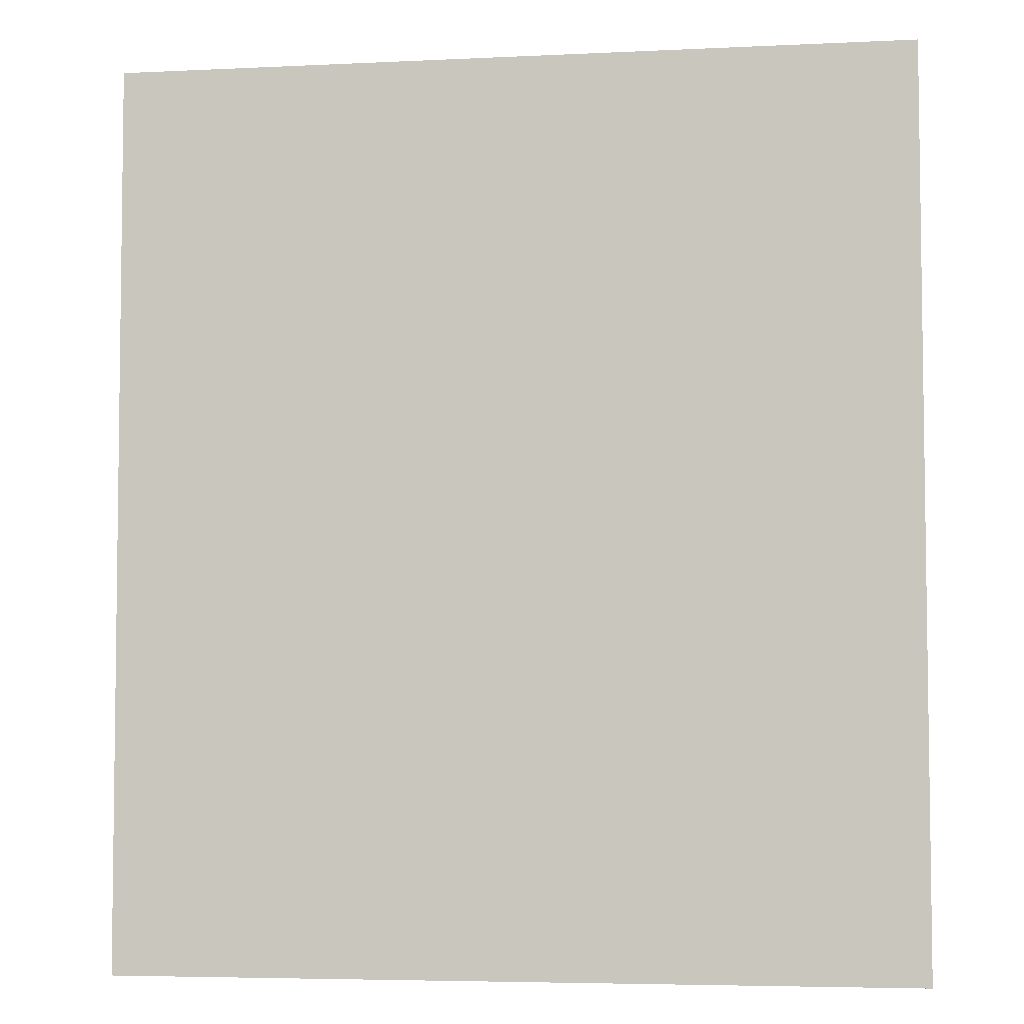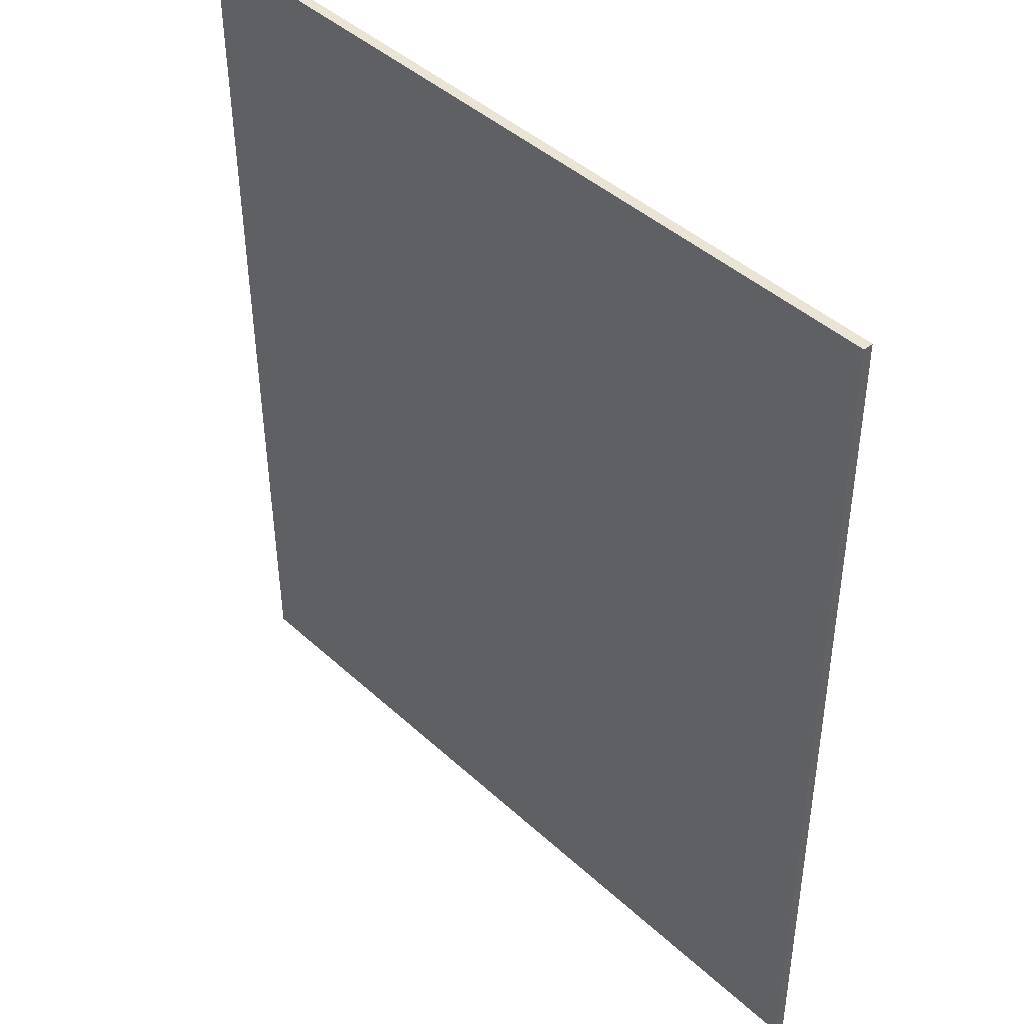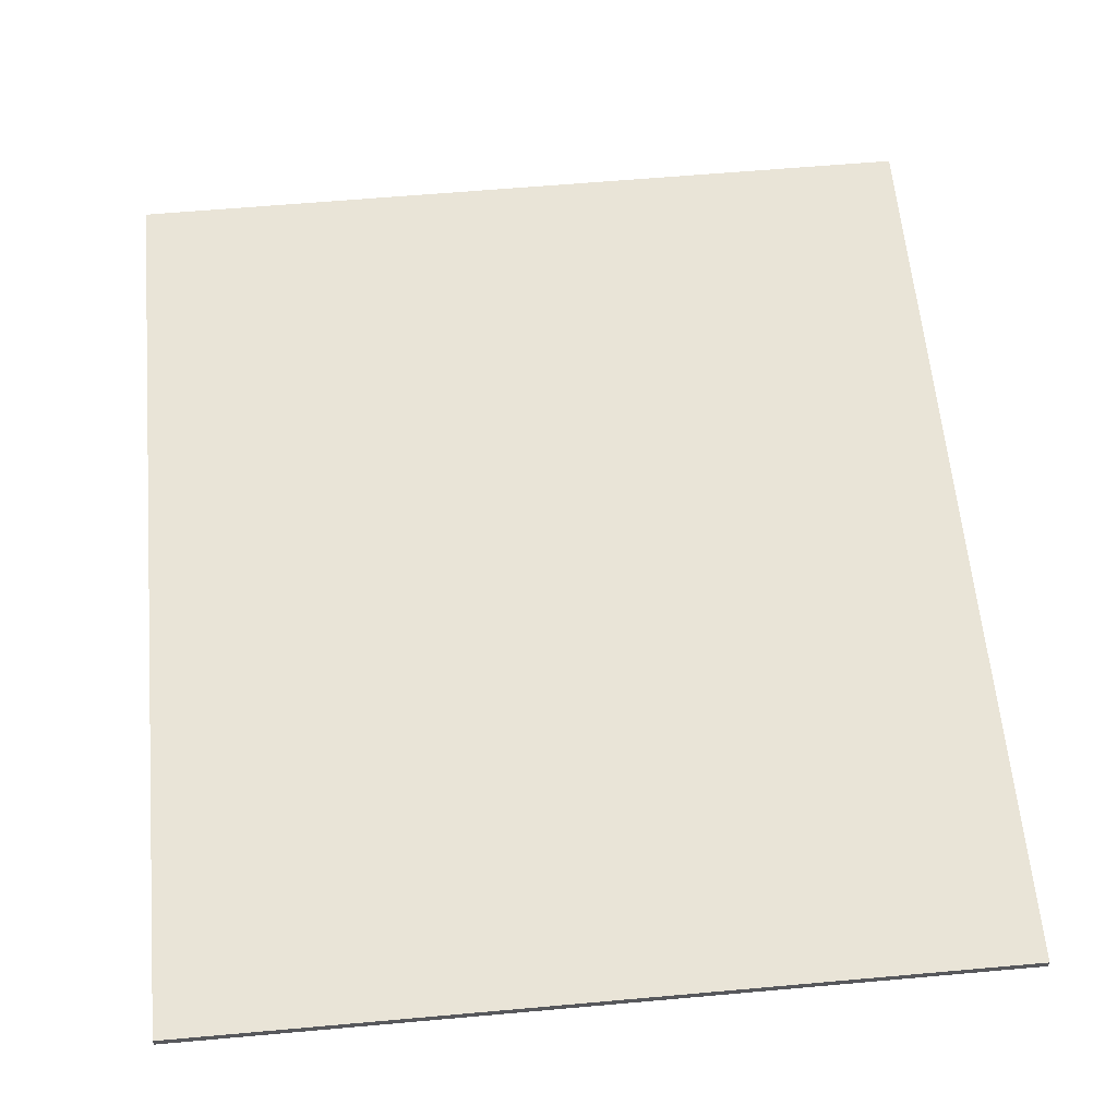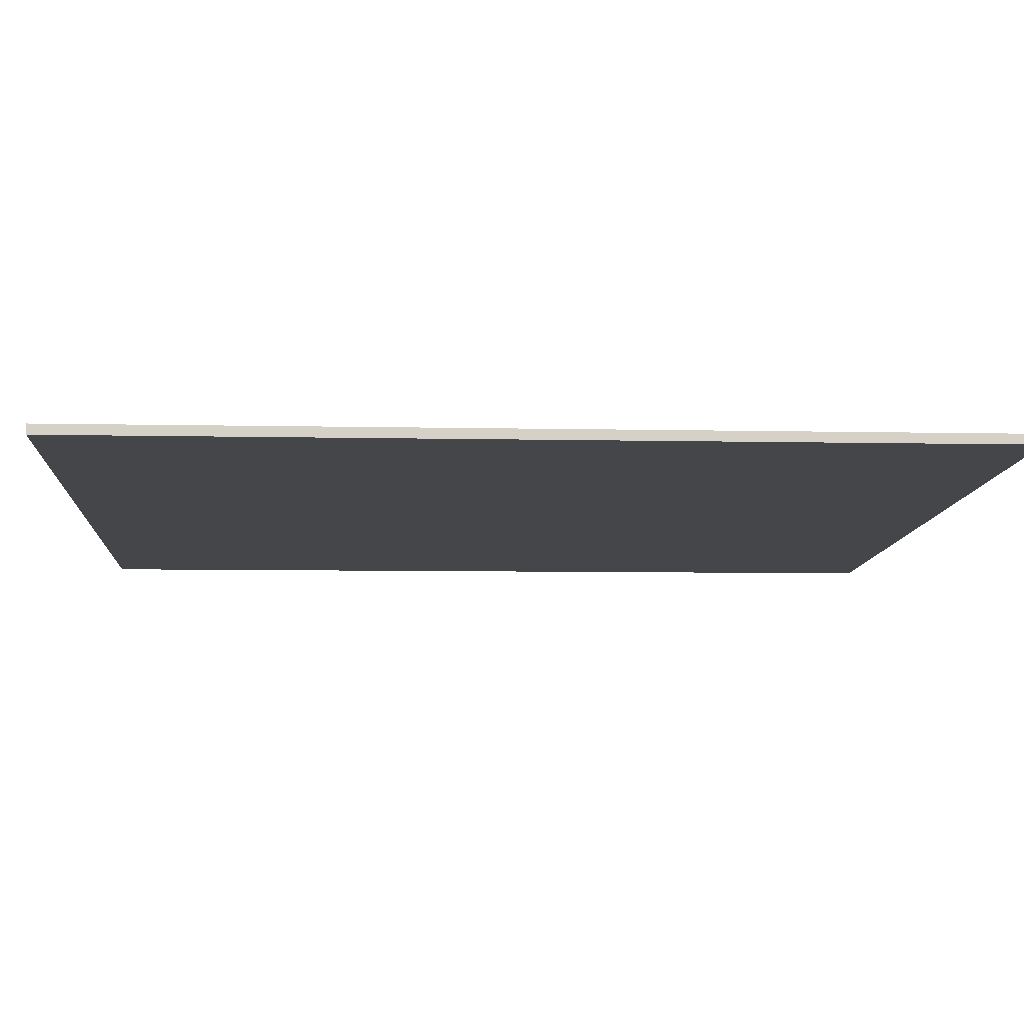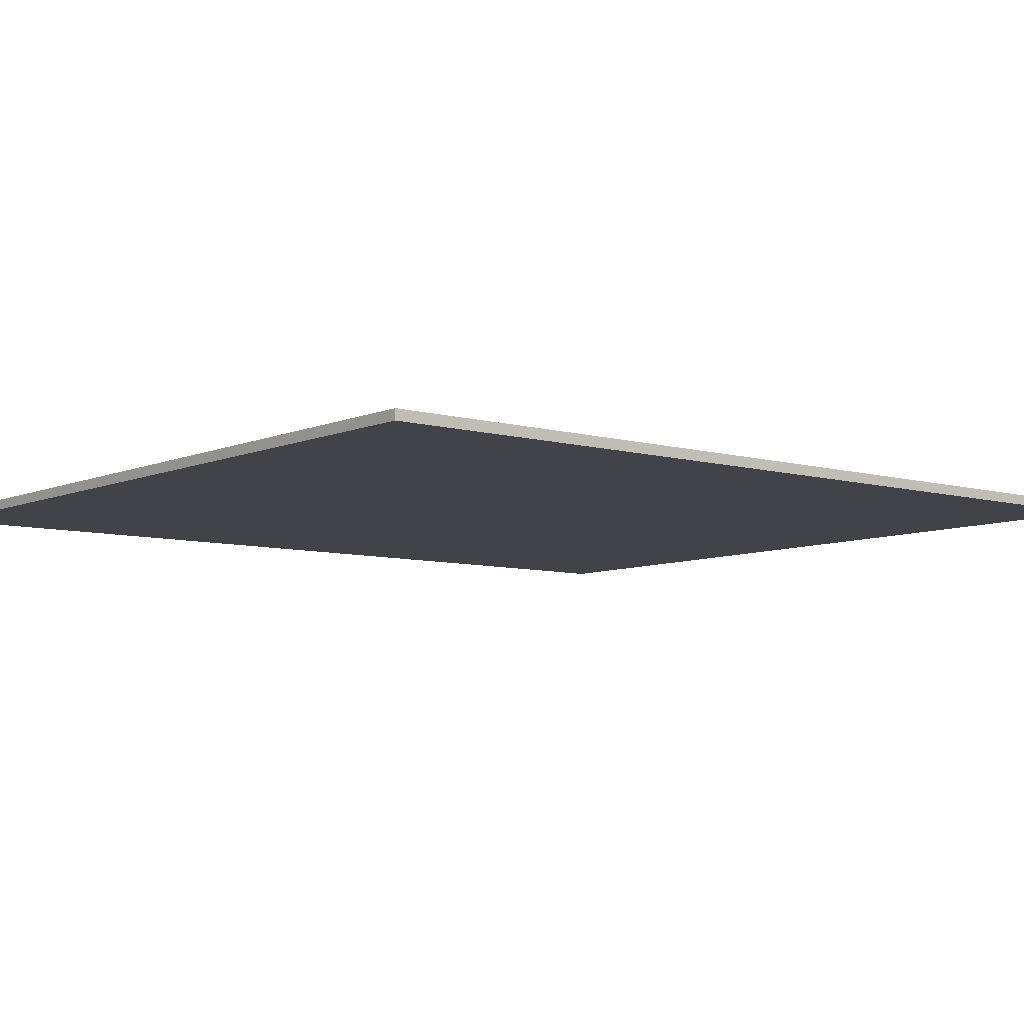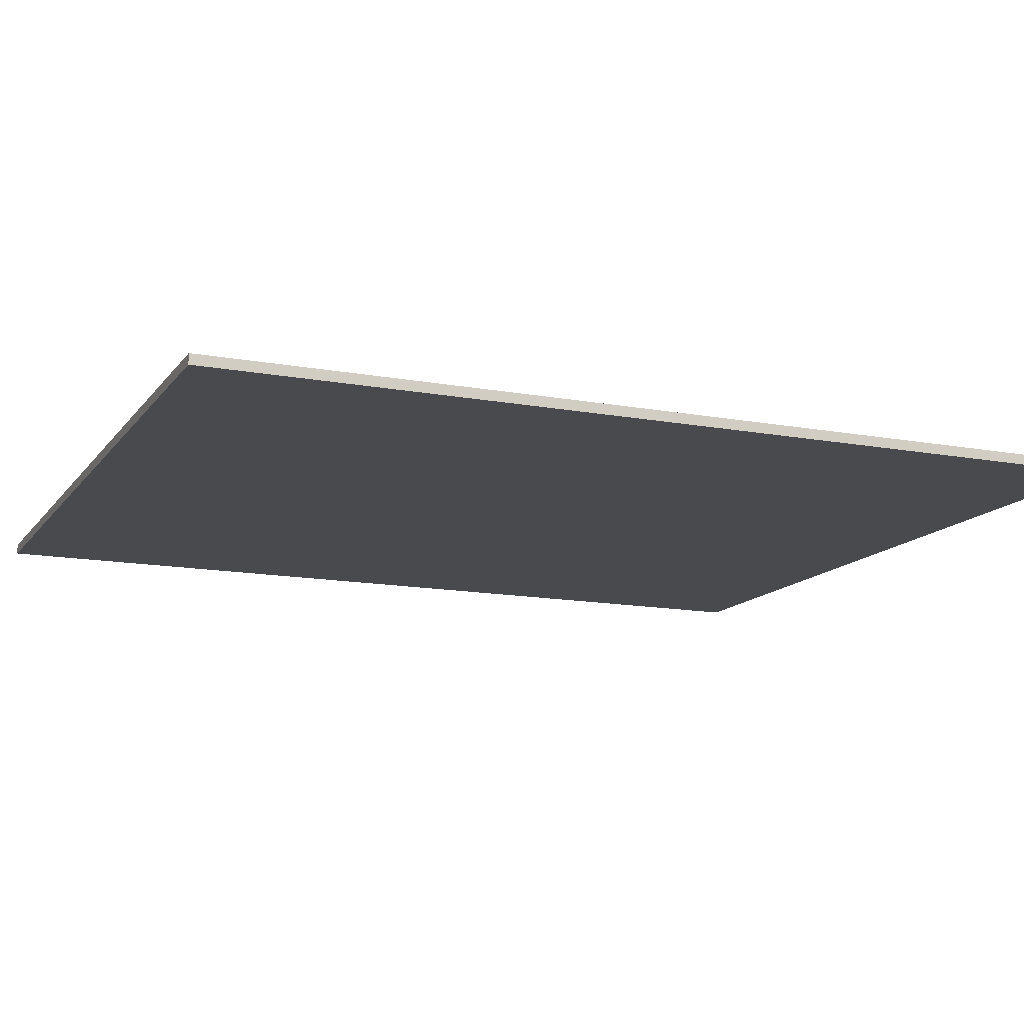
<metadata>
{"format":"obj","ext":"obj","renderer":"f3d","projection":"perspective","resolution":1024,"background":"white","views":[{"elev":-5.2,"azim":-171.4,"up":"+Z"},{"elev":43.7,"azim":-133.0,"up":"+Z"},{"elev":60.5,"azim":174.8,"up":"+Y"},{"elev":-10.0,"azim":-94.0,"up":"+Y"},{"elev":-7.7,"azim":-129.8,"up":"+Y"},{"elev":-13.3,"azim":67.6,"up":"+Y"}]}
</metadata>
<code>
o mesh42/mesh42-geometry#mesh42-geometry
v -0.2813 -0.184 0.3548
v -0.2813 -0.1849 0.2986
v -0.2813 -0.1847 0.3548
v -0.2813 -0.1843 0.2986
v -0.2318 -0.1847 0.3548
v -0.2318 -0.184 0.3548
v -0.2318 -0.1849 0.2986
v -0.2318 -0.1843 0.2986
f 1 2 3
f 2 1 4
f 7 6 5
f 6 7 8
f 3 2 1
f 4 1 2
f 2 5 3
f 3 5 2
f 1 6 3
f 1 4 6
f 4 7 2
f 2 7 4
f 5 2 7
f 7 2 5
f 5 3 6
f 8 6 4
f 7 4 8
f 8 4 7
f 5 6 7
f 8 7 6
f 3 6 1
f 6 4 1
f 6 3 5
f 4 6 8

</code>
